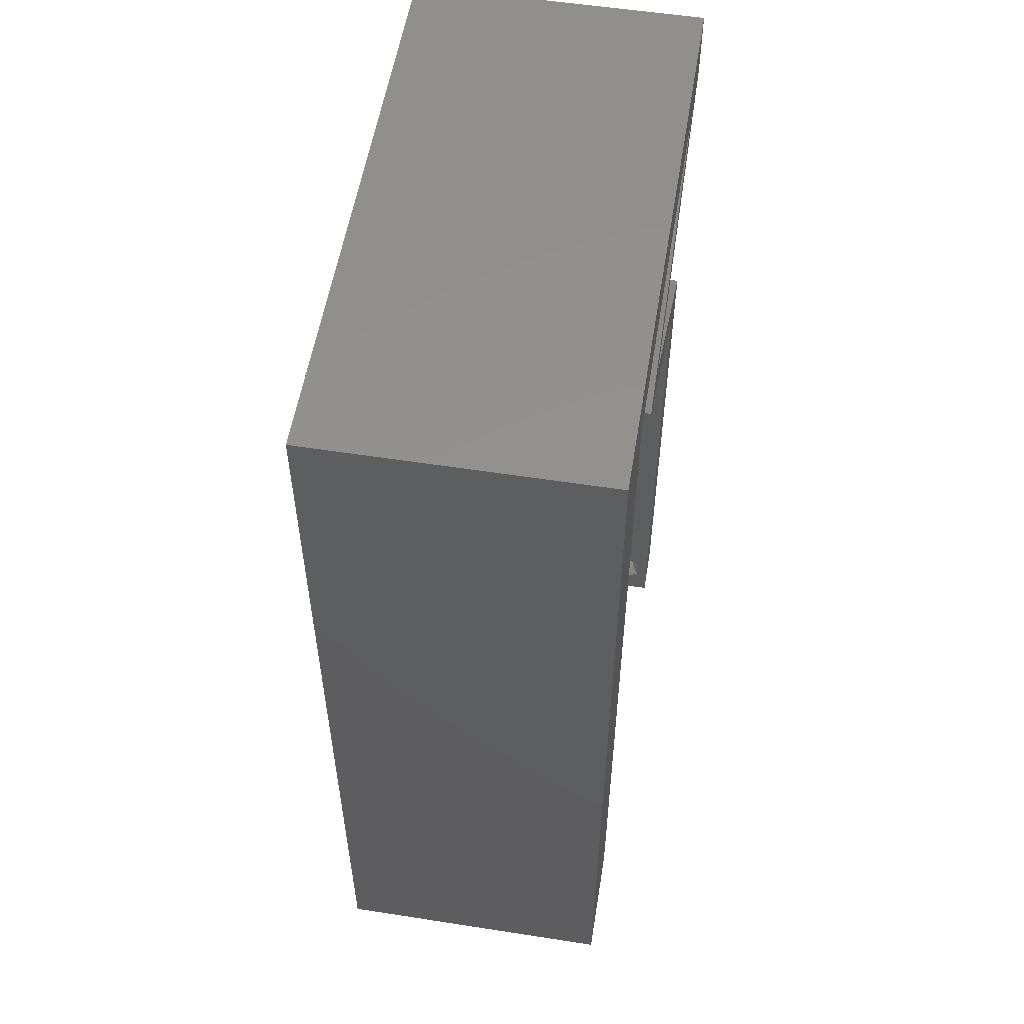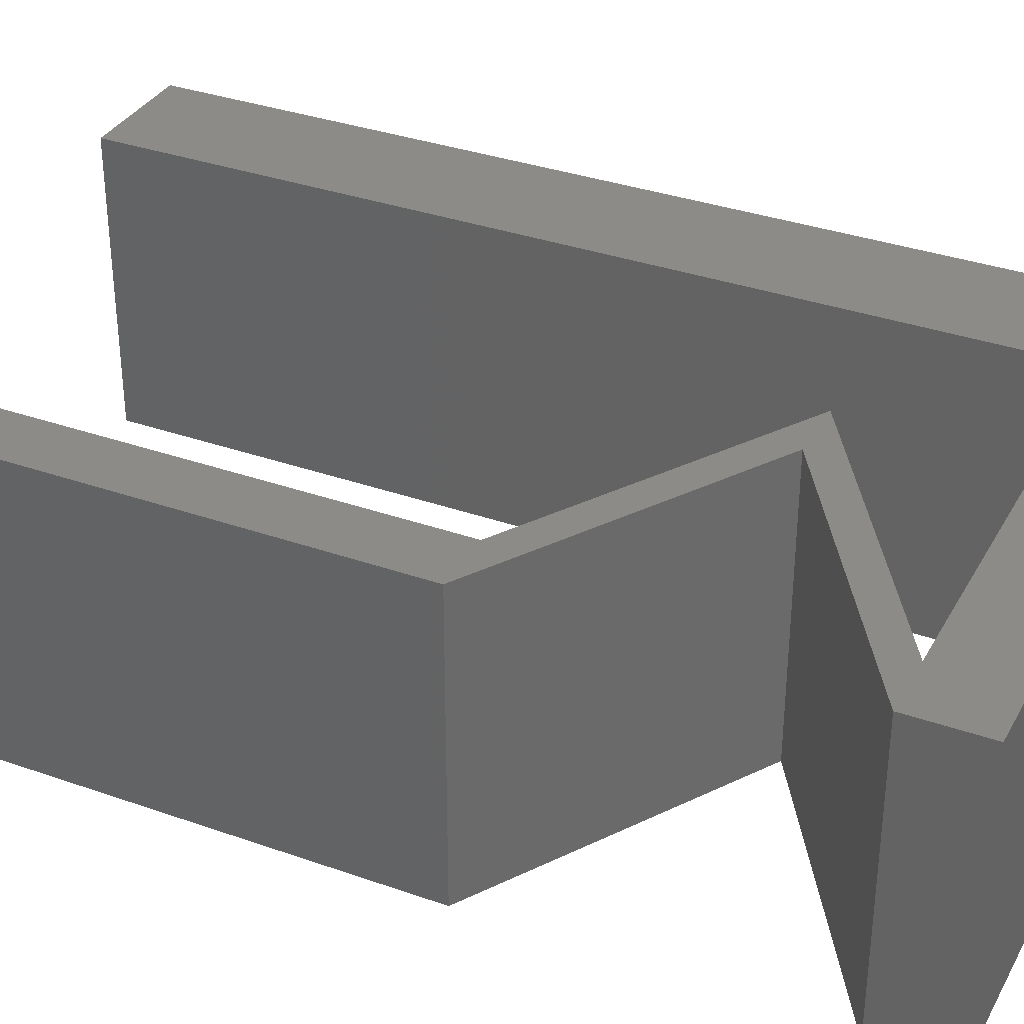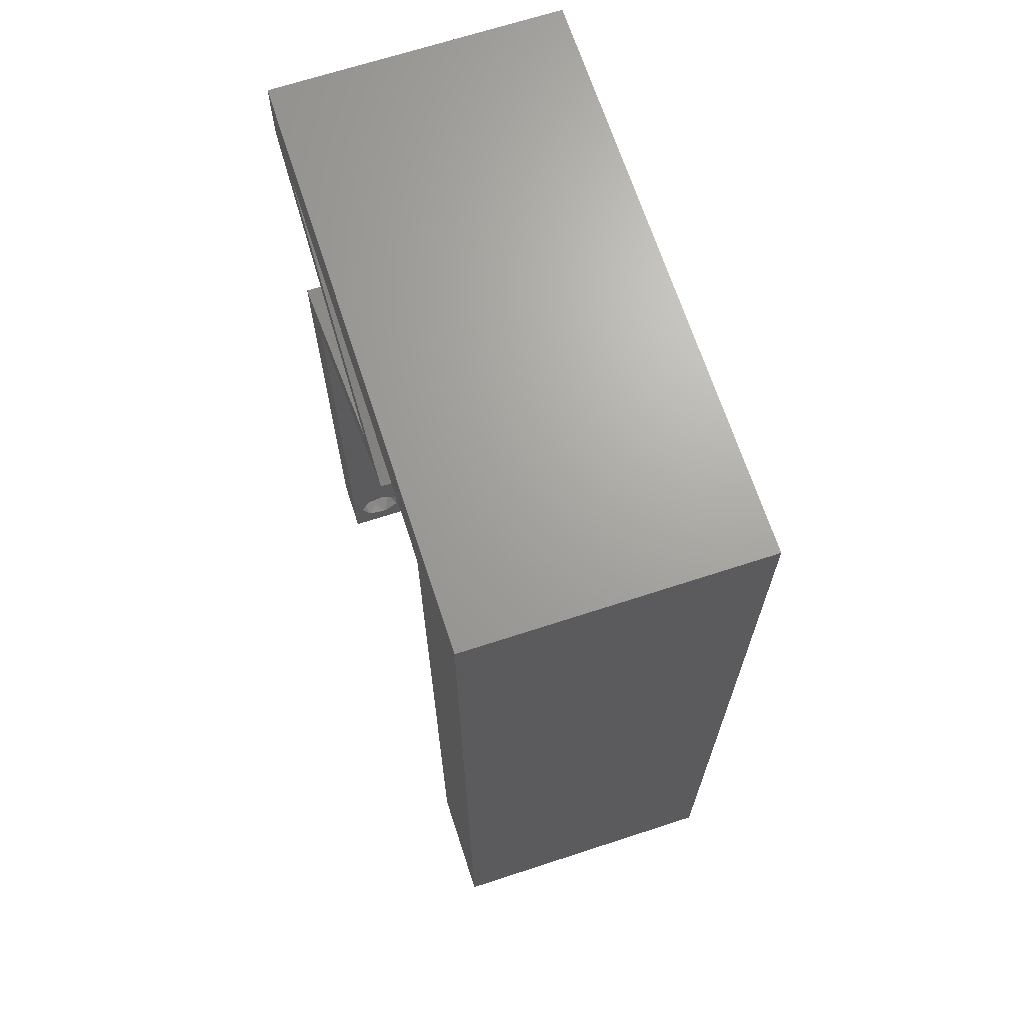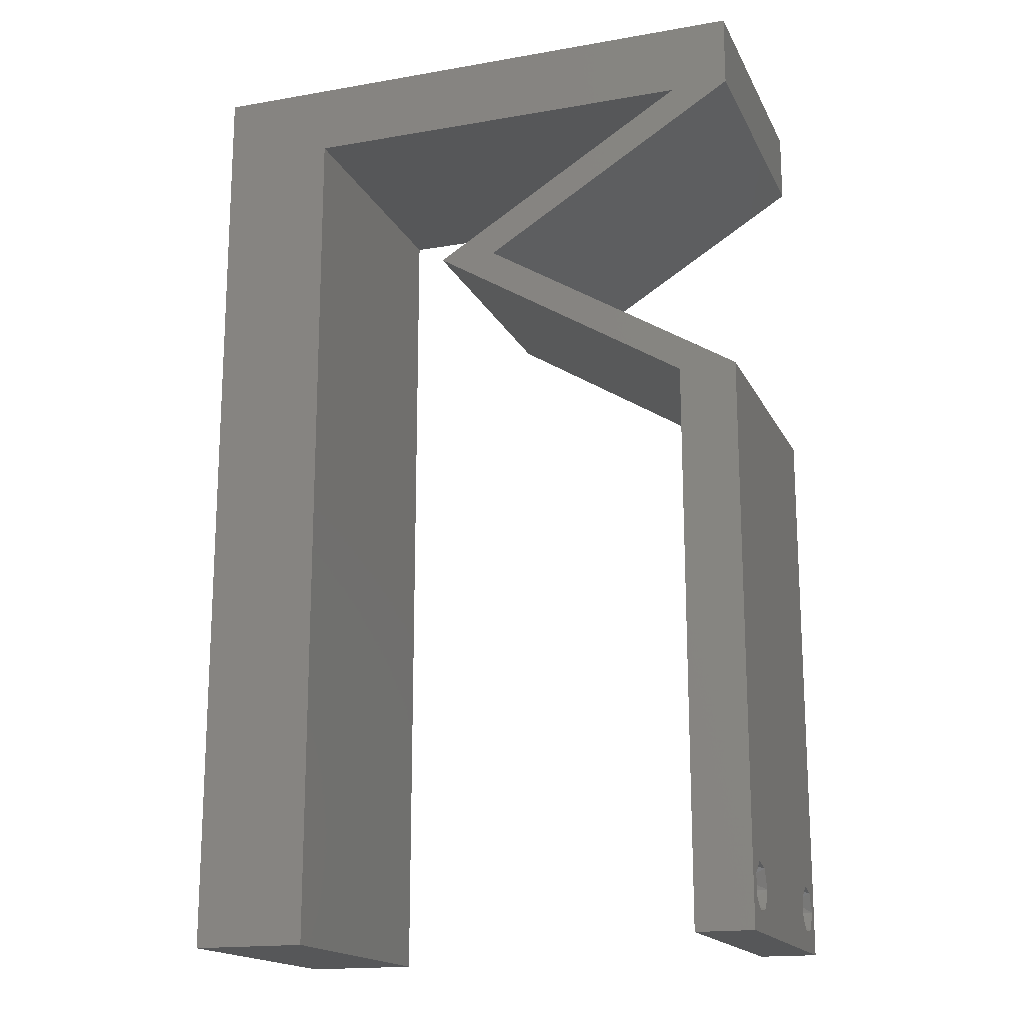
<metadata>
{"format":"stl","ext":"stl","renderer":"f3d","projection":"perspective","resolution":1024,"background":"white","views":[{"elev":55.3,"azim":-80.7,"up":"+Y"},{"elev":34.3,"azim":115.5,"up":"+Z"},{"elev":68.0,"azim":-108.1,"up":"+Y"},{"elev":-17.2,"azim":19.2,"up":"+Y"}]}
</metadata>
<code>
# stl→obj: 264 verts, 532 faces
v 0.04 0 0.01
v 0.04 -0.006 0.01
v 0.04 -0.003738 0.003932
v 0.04 -0.003 0.0159
v 0.04 -0.004657 0.002778
v 0.04 -0.006 0
v 0.04 -0.004329 0.00134
v 0.04 -0.001343 0.002778
v 0.04 -0.001671 0.00134
v 0.04 0 0
v 0.04 -0.003 0.0007
v 0.04 0 0.02
v 0.04 -0.002262 0.01913
v 0.04 -0.001343 0.01798
v 0.04 -0.004657 0.01798
v 0.04 -0.003738 0.01913
v 0.04 -0.006 0.02
v 0.04 -0.001671 0.01654
v 0.04 -0.004329 0.01654
v 0.04 -0.002262 0.003932
v 0.036 -0.006 0.01
v 0.036 0 0.01
v 0.036 -0.003738 0.003932
v 0.036 -0.003 0.0159
v 0.036 -0.004329 0.00134
v 0.036 -0.006 0
v 0.036 -0.004657 0.002778
v 0.036 -0.001343 0.002778
v 0.036 0 0
v 0.036 -0.001671 0.00134
v 0.036 -0.003 0.0007
v 0.036 -0.006 0.02
v 0.036 -0.003738 0.01913
v 0.036 -0.004657 0.01798
v 0.036 0 0.02
v 0.036 -0.001343 0.01798
v 0.036 -0.002262 0.01913
v 0.036 -0.004329 0.01654
v 0.036 -0.001671 0.01654
v 0.036 -0.002262 0.003932
v 0.036 0.055 0.02
v 0.04 0.055 0.02
v 0.04 0.06 0.02
v 0 0.05 0.02
v 0.008 0.055 0.02
v 0 0.06 0.02
v 0 -0.006 0.02
v 0.008 -0.006 0.02
v 0.004 -0.002226 0.02
v 0 0.03 0.02
v 0 0.02 0.02
v 0.008 0.0275 0.02
v 0.008 0.04583 0.02
v 0.008 0.01833 0.02
v 0.008 0 0.02
v 0.008 0.009167 0.02
v 0.004 0.004583 0.02
v 0 0.04 0.02
v 0.008 0.03667 0.02
v 0 0.01 0.02
v 0.004 0.01437 0.02
v 0 0 0.02
v 0.038 -0.003 0.02
v 0.036 0.0275 0.02
v 0.04 0.0275 0.02
v 0.038 0.03025 0.02
v 0.036 0.022 0.02
v 0.04 0.022 0.02
v 0.038 0.02475 0.02
v 0.038 0.00275 0.02
v 0.036 0.0165 0.02
v 0.04 0.0165 0.02
v 0.038 0.01925 0.02
v 0.036 0.0055 0.02
v 0.04 0.0055 0.02
v 0.038 0.00825 0.02
v 0.036 0.011 0.02
v 0.04 0.011 0.02
v 0.038 0.01375 0.02
v 0.04 0.033 0.02
v 0.036 0.033 0.02
v 0.01 0.06 0.02
v 0.03 0.06 0.02
v 0.034 0.05133 0.02
v 0.022 0.044 0.02
v 0.018 0.044 0.02
v 0.024 0.04033 0.02
v 0.024 0.04767 0.02
v 0.028 0.04767 0.02
v 0.028 0.04033 0.02
v 0.034 0.03667 0.02
v 0.03 0.03667 0.02
v 0.02667 0.055 0.02
v 0.03 0.05133 0.02
v 0.01733 0.055 0.02
v 0.02 0.06 0.02
v 0 -0.003 0.015
v 0 -0.006 0.01
v 0 0 0.01
v 0 -0.003 0.005
v 0 -0.006 0
v 0 0 0
v 0.004 -0.006 0.015
v 0.008 -0.006 0.01
v 0.004 -0.006 0.005
v 0.008 -0.006 0
v 0 0.04 0
v 0 0.045 0.01134
v 0 0.05 0
v 0 0.015 0.00866
v 0 0.02 0
v 0 0.025 0.01046
v 0 0.03 0
v 0 0.035 0.009651
v 0 0.05343 0.007337
v 0 0.006575 0.01266
v 0 0.01 0
v 0 0.06 0
v 0 0.06 0.01
v 0 0.0542 0.01422
v 0 0.005798 0.00578
v 0.036 0.055 0
v 0.04 0.06 0
v 0.04 0.055 0
v 0.008 0.055 0
v 0.004 -0.002226 0
v 0.008 0.0275 0
v 0.008 0.04583 0
v 0.008 0.01833 0
v 0.008 0 0
v 0.004 0.004583 0
v 0.008 0.009167 0
v 0.008 0.03667 0
v 0.004 0.01437 0
v 0.038 -0.003 0
v 0.036 0.022 0
v 0.038 0.02475 0
v 0.04 0.022 0
v 0.036 0.011 0
v 0.038 0.01375 0
v 0.04 0.011 0
v 0.038 0.00275 0
v 0.036 0.0275 0
v 0.038 0.03025 0
v 0.04 0.0275 0
v 0.036 0.0165 0
v 0.038 0.01925 0
v 0.04 0.0165 0
v 0.036 0.0055 0
v 0.038 0.00825 0
v 0.04 0.0055 0
v 0.04 0.033 0
v 0.036 0.033 0
v 0.01 0.06 0
v 0.03 0.06 0
v 0.034 0.05133 0
v 0.018 0.044 0
v 0.022 0.044 0
v 0.024 0.04033 0
v 0.024 0.04767 0
v 0.028 0.04767 0
v 0.028 0.04033 0
v 0.034 0.03667 0
v 0.03 0.03667 0
v 0.02667 0.055 0
v 0.03 0.05133 0
v 0.01733 0.055 0
v 0.02 0.06 0
v 0.008 -0.003 0.015
v 0.008 0 0.01
v 0.008 -0.003 0.005
v 0.015 0.06 0.00866
v 0.025 0.06 0.01134
v 0.006575 0.06 0.01266
v 0.03343 0.06 0.007337
v 0.04 0.06 0.01
v 0.005798 0.06 0.00578
v 0.0342 0.06 0.01422
v 0.04 0.055 0.01
v 0.04 0.0575 0.005
v 0.04 0.0575 0.015
v 0.031 0.0495 0.007835
v 0.0361 0.05262 0.006156
v 0.0355 0.05225 0.01295
v 0.0265 0.04675 0.01295
v 0.0259 0.04638 0.006156
v 0.031 0.0495 0.01484
v 0.022 0.044 0.01
v 0.031 0.0385 0.00609
v 0.03661 0.03507 0.01435
v 0.037 0.03483 0.005
v 0.02539 0.04193 0.005651
v 0.031 0.0385 0.01391
v 0.02568 0.04175 0.01391
v 0.04 0.033 0.01
v 0.04 0.022 0.01
v 0.04 0.011 0.01
v 0.036 0.011 0.01
v 0.036 0.022 0.01
v 0.036 0.033 0.01
v 0.027 0.0385 0.00609
v 0.0321 0.03538 0.005718
v 0.0315 0.03575 0.0125
v 0.027 0.0385 0.01391
v 0.0225 0.04125 0.0075
v 0.021 0.04217 0.015
v 0.018 0.044 0.01
v 0.027 0.0495 0.01443
v 0.0315 0.05225 0.01268
v 0.027 0.0495 0.006677
v 0.0225 0.04675 0.01268
v 0.033 0.05317 0.005
v 0.021 0.04583 0.005
v 0.036 0.055 0.01
v 0.022 0.055 0.01192
v 0.008 0.055 0.01
v 0.01471 0.055 0.0131
v 0.02929 0.055 0.0131
v 0.022 0.055 0.004831
v 0.02975 0.055 0.006252
v 0.01425 0.055 0.006252
v 0.008 0.03354 0.006729
v 0.008 0.03073 0.01366
v 0.008 0.02298 0.007894
v 0.008 0.02275 0.01481
v 0.008 0.01422 0.01248
v 0.008 0.04078 0.01248
v 0.008 0.01412 0.005317
v 0.008 0.04118 0.005084
v 0.008 0.006298 0.01339
v 0.008 0.0487 0.01339
v 0.008 0.006617 0.006545
v 0.008 0.04841 0.006525
v 0.03873 -0.003738 0.01607
v 0.0385 -0.002262 0.01607
v 0.03725 -0.003738 0.01607
v 0.03712 -0.002262 0.01607
v 0.03873 -0.001671 0.01866
v 0.03727 -0.001343 0.01722
v 0.03875 -0.001343 0.01722
v 0.03725 -0.001671 0.01866
v 0.03875 -0.004329 0.01866
v 0.03727 -0.004329 0.01866
v 0.03798 -0.002989 0.0193
v 0.03798 -0.00466 0.01723
v 0.03913 -0.003005 0.0193
v 0.03684 -0.003 0.0193
v 0.03914 -0.004656 0.01722
v 0.03685 -0.004657 0.01722
v 0.03727 -0.002262 0.0008684
v 0.03873 -0.003738 0.0008684
v 0.03725 -0.003738 0.0008684
v 0.03871 -0.002229 0.0008847
v 0.03873 -0.003 0.0041
v 0.03727 -0.001671 0.00346
v 0.03875 -0.001671 0.00346
v 0.03727 -0.004329 0.00346
v 0.03875 -0.004329 0.00346
v 0.03873 -0.001343 0.002022
v 0.03725 -0.003 0.0041
v 0.03725 -0.001343 0.002022
v 0.03798 -0.00466 0.002032
v 0.03914 -0.004656 0.002017
v 0.03685 -0.004657 0.002022
f 1 2 3
f 1 4 2
f 5 6 7
f 8 9 10
f 9 11 10
f 6 11 7
f 12 13 14
f 15 16 17
f 16 12 17
f 13 12 16
f 6 10 11
f 5 2 6
f 12 18 1
f 14 18 12
f 2 19 17
f 19 15 17
f 10 1 8
f 18 4 1
f 4 19 2
f 1 3 20
f 8 1 20
f 3 2 5
f 21 22 23
f 21 24 22
f 25 26 27
f 28 29 30
f 30 29 31
f 31 26 25
f 32 33 34
f 35 36 37
f 32 35 33
f 33 35 37
f 29 26 31
f 28 22 29
f 21 32 38
f 38 32 34
f 35 22 39
f 39 36 35
f 26 21 27
f 38 24 21
f 22 24 39
f 27 21 23
f 23 22 40
f 40 22 28
f 41 42 43
f 44 45 46
f 47 48 49
f 50 51 52
f 45 44 53
f 51 54 52
f 55 56 57
f 58 50 59
f 59 50 52
f 44 58 53
f 51 60 61
f 53 58 59
f 55 57 49
f 57 62 49
f 56 54 61
f 32 17 63
f 12 35 63
f 56 60 57
f 64 65 66
f 67 68 69
f 35 12 70
f 71 72 73
f 74 75 76
f 77 78 79
f 78 77 76
f 72 71 79
f 65 64 69
f 75 74 70
f 80 81 66
f 68 67 73
f 54 51 61
f 48 55 49
f 62 47 49
f 60 56 61
f 60 62 57
f 65 80 66
f 68 65 69
f 72 68 73
f 78 72 79
f 75 78 76
f 17 12 63
f 12 75 70
f 35 32 63
f 74 35 70
f 77 74 76
f 71 77 79
f 67 71 73
f 64 67 69
f 81 64 66
f 45 82 46
f 41 43 83
f 42 41 84
f 85 86 87
f 86 85 88
f 85 89 88
f 85 87 90
f 81 80 91
f 92 81 91
f 83 93 41
f 84 41 94
f 82 45 95
f 96 82 95
f 83 96 93
f 93 96 95
f 89 84 94
f 89 94 88
f 90 92 91
f 87 92 90
f 62 97 47
f 98 97 99
f 99 100 98
f 101 100 102
f 47 97 98
f 99 97 62
f 98 100 101
f 102 100 99
f 48 103 104
f 98 103 47
f 101 105 98
f 104 105 106
f 47 103 48
f 106 105 101
f 104 103 98
f 98 105 104
f 107 108 109
f 51 110 60
f 111 112 113
f 58 114 50
f 107 114 108
f 112 114 113
f 110 112 111
f 51 112 110
f 108 114 58
f 50 114 112
f 108 115 109
f 110 116 60
f 113 114 107
f 44 108 58
f 50 112 51
f 117 110 111
f 118 115 119
f 109 115 118
f 62 116 99
f 60 116 62
f 44 120 108
f 117 121 110
f 108 120 115
f 110 121 116
f 119 120 46
f 99 121 102
f 102 121 117
f 46 120 44
f 116 121 99
f 115 120 119
f 122 123 124
f 109 118 125
f 101 126 106
f 127 111 113
f 128 109 125
f 129 111 127
f 130 131 132
f 133 113 107
f 127 113 133
f 107 109 128
f 111 134 117
f 133 107 128
f 130 126 131
f 131 126 102
f 132 134 129
f 26 135 6
f 10 135 29
f 132 131 117
f 136 137 138
f 139 140 141
f 29 142 10
f 143 144 145
f 146 147 148
f 149 150 151
f 152 144 153
f 141 150 139
f 138 147 136
f 148 140 146
f 151 142 149
f 145 137 143
f 129 134 111
f 106 126 130
f 102 126 101
f 117 134 132
f 117 131 102
f 145 144 152
f 138 137 145
f 148 147 138
f 141 140 148
f 151 150 141
f 6 135 10
f 10 142 151
f 29 135 26
f 149 142 29
f 139 150 149
f 146 140 139
f 136 147 146
f 143 137 136
f 153 144 143
f 125 118 154
f 122 155 123
f 124 156 122
f 157 158 159
f 160 158 157
f 160 161 158
f 158 162 159
f 153 163 152
f 164 163 153
f 155 122 165
f 122 156 166
f 125 154 167
f 167 154 168
f 168 155 165
f 167 168 165
f 156 161 166
f 161 160 166
f 162 163 164
f 159 162 164
f 48 169 55
f 170 169 104
f 104 171 170
f 130 171 106
f 55 169 170
f 104 169 48
f 106 171 104
f 170 171 130
f 96 172 82
f 168 173 155
f 172 173 168
f 96 173 172
f 172 174 82
f 173 175 155
f 83 173 96
f 154 172 168
f 155 175 123
f 123 175 176
f 46 174 119
f 82 174 46
f 154 177 172
f 83 178 173
f 173 178 175
f 172 177 174
f 176 178 43
f 119 177 118
f 118 177 154
f 43 178 83
f 174 177 119
f 175 178 176
f 179 180 176
f 176 181 179
f 42 181 43
f 123 180 124
f 43 181 176
f 179 181 42
f 176 180 123
f 124 180 179
f 182 183 184
f 185 186 182
f 182 184 187
f 187 185 182
f 188 185 85
f 158 186 188
f 42 184 179
f 179 183 124
f 188 186 185
f 184 183 179
f 156 182 161
f 89 187 84
f 182 186 161
f 156 183 182
f 84 184 42
f 124 183 156
f 85 185 89
f 161 186 158
f 187 184 84
f 89 185 187
f 189 190 191
f 189 192 193
f 193 190 189
f 192 194 193
f 195 190 80
f 152 191 195
f 85 194 188
f 188 192 158
f 191 190 195
f 188 194 192
f 162 189 163
f 91 193 90
f 189 191 163
f 162 192 189
f 163 191 152
f 90 194 85
f 80 190 91
f 158 192 162
f 91 190 193
f 193 194 90
f 195 65 196
f 145 195 196
f 195 80 65
f 196 65 68
f 145 152 195
f 196 138 145
f 196 72 197
f 148 196 197
f 196 68 72
f 197 72 78
f 148 138 196
f 197 141 148
f 197 75 1
f 151 197 1
f 197 78 75
f 1 75 12
f 151 141 197
f 1 10 151
f 2 17 32
f 21 2 32
f 26 6 2
f 26 2 21
f 149 22 198
f 198 22 74
f 22 35 74
f 74 77 198
f 149 29 22
f 198 139 149
f 199 198 71
f 146 198 199
f 198 77 71
f 71 67 199
f 146 139 198
f 199 136 146
f 200 199 64
f 143 199 200
f 199 67 64
f 64 81 200
f 143 136 199
f 200 153 143
f 201 202 203
f 204 205 201
f 201 203 204
f 206 205 204
f 207 206 86
f 157 205 207
f 81 203 200
f 200 202 153
f 203 202 200
f 207 205 206
f 164 201 159
f 87 204 92
f 201 205 159
f 164 202 201
f 153 202 164
f 86 206 87
f 159 205 157
f 92 203 81
f 204 203 92
f 87 206 204
f 208 209 210
f 210 211 208
f 210 209 212
f 213 211 210
f 214 209 41
f 86 211 207
f 122 212 214
f 207 213 157
f 212 209 214
f 207 211 213
f 94 208 88
f 160 210 166
f 94 209 208
f 208 211 88
f 88 211 86
f 41 209 94
f 157 213 160
f 166 212 122
f 210 212 166
f 160 213 210
f 95 215 93
f 216 217 45
f 41 218 214
f 93 218 41
f 45 217 95
f 219 220 215
f 215 221 219
f 125 221 216
f 214 220 122
f 215 220 218
f 217 221 215
f 122 220 165
f 167 221 125
f 95 217 215
f 215 218 93
f 165 219 167
f 165 220 219
f 219 221 167
f 218 220 214
f 216 221 217
f 222 223 224
f 223 225 224
f 133 222 127
f 127 224 129
f 56 226 54
f 127 222 224
f 59 227 53
f 226 228 224
f 224 225 226
f 222 229 227
f 227 223 222
f 224 228 129
f 133 229 222
f 226 225 54
f 59 223 227
f 170 230 55
f 45 231 216
f 55 230 56
f 53 231 45
f 130 232 170
f 216 233 125
f 229 233 227
f 226 232 228
f 132 232 130
f 125 233 128
f 227 233 231
f 230 232 226
f 56 230 226
f 227 231 53
f 129 228 132
f 54 225 52
f 52 223 59
f 52 225 223
f 128 229 133
f 128 233 229
f 228 232 132
f 231 233 216
f 170 232 230
f 4 24 234
f 24 4 235
f 234 24 236
f 24 235 237
f 238 239 240
f 239 238 241
f 242 243 244
f 245 234 236
f 239 235 240
f 242 244 246
f 244 243 247
f 234 245 248
f 245 236 249
f 235 239 237
f 243 242 245
f 241 238 244
f 14 13 238
f 36 39 239
f 19 4 234
f 34 33 243
f 14 238 240
f 36 239 241
f 18 14 240
f 16 15 242
f 37 36 241
f 235 18 240
f 243 245 249
f 241 244 247
f 244 238 246
f 238 13 246
f 245 242 248
f 34 243 249
f 243 33 247
f 19 234 248
f 242 15 248
f 239 39 237
f 37 241 247
f 16 242 246
f 4 18 235
f 39 24 237
f 236 38 249
f 13 16 246
f 15 19 248
f 38 34 249
f 33 37 247
f 24 38 236
f 31 11 250
f 11 31 251
f 251 31 252
f 250 11 253
f 254 255 256
f 257 254 258
f 255 259 256
f 255 254 260
f 259 255 261
f 254 257 260
f 259 261 253
f 261 250 253
f 262 251 252
f 251 262 263
f 262 252 264
f 257 258 262
f 9 8 259
f 20 3 254
f 7 11 251
f 27 23 257
f 40 28 255
f 30 31 250
f 20 254 256
f 259 8 256
f 254 3 258
f 40 255 260
f 30 250 261
f 257 23 260
f 255 28 261
f 8 20 256
f 3 5 258
f 28 30 261
f 23 40 260
f 9 259 253
f 257 262 264
f 262 258 263
f 27 257 264
f 7 251 263
f 258 5 263
f 252 25 264
f 11 9 253
f 5 7 263
f 25 27 264
f 31 25 252

</code>
